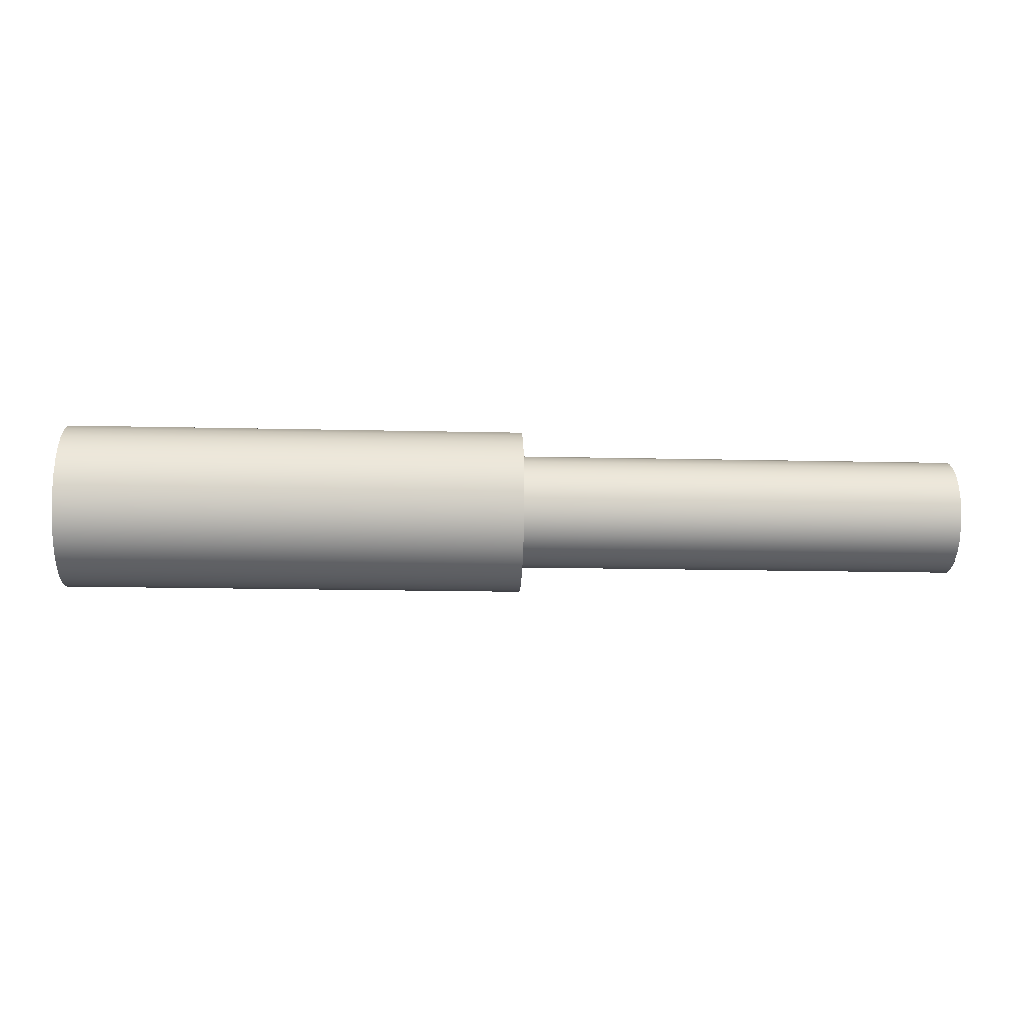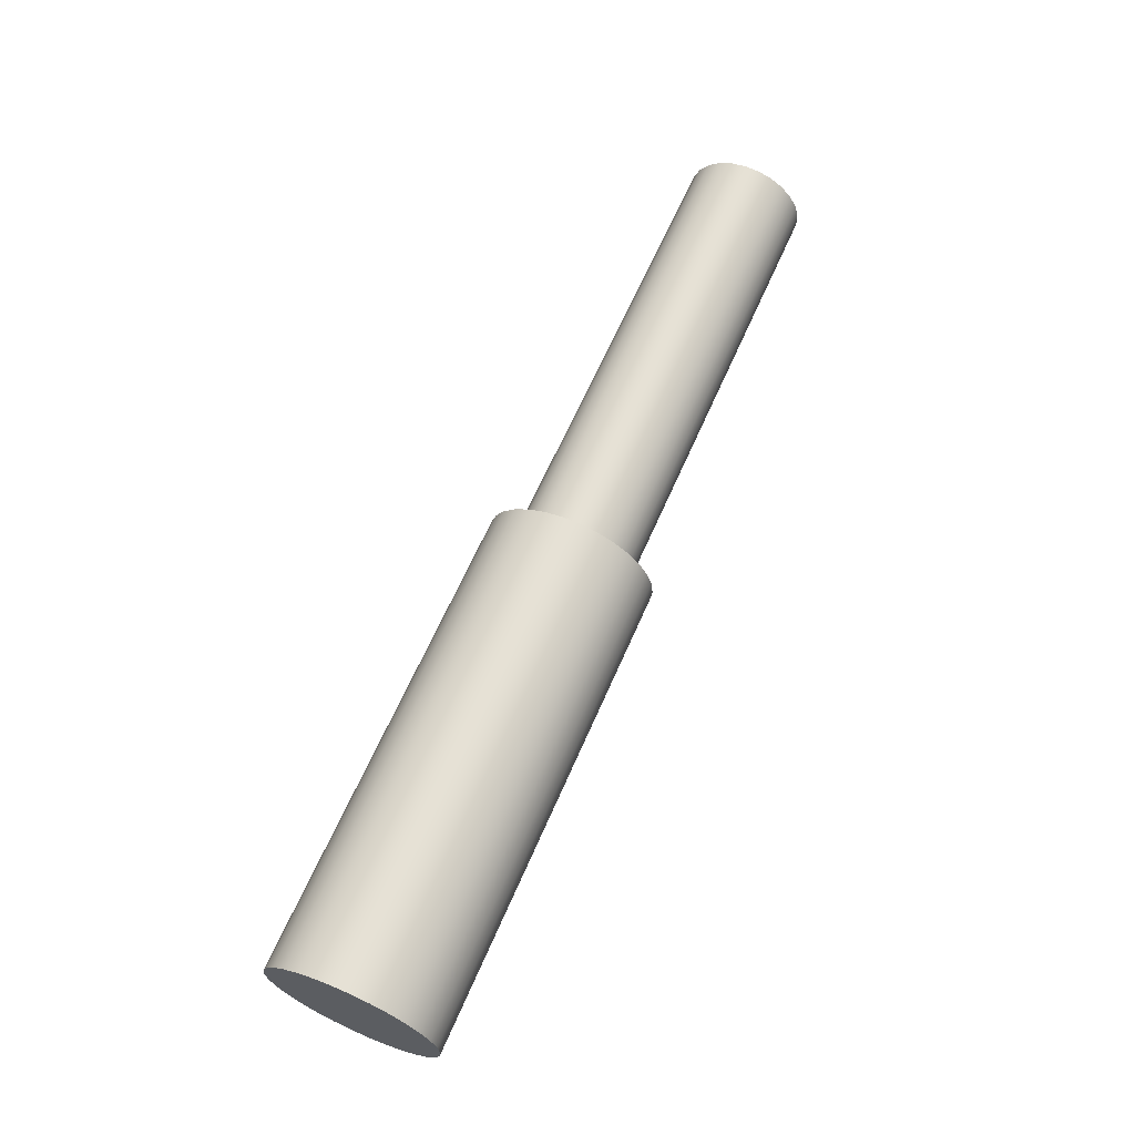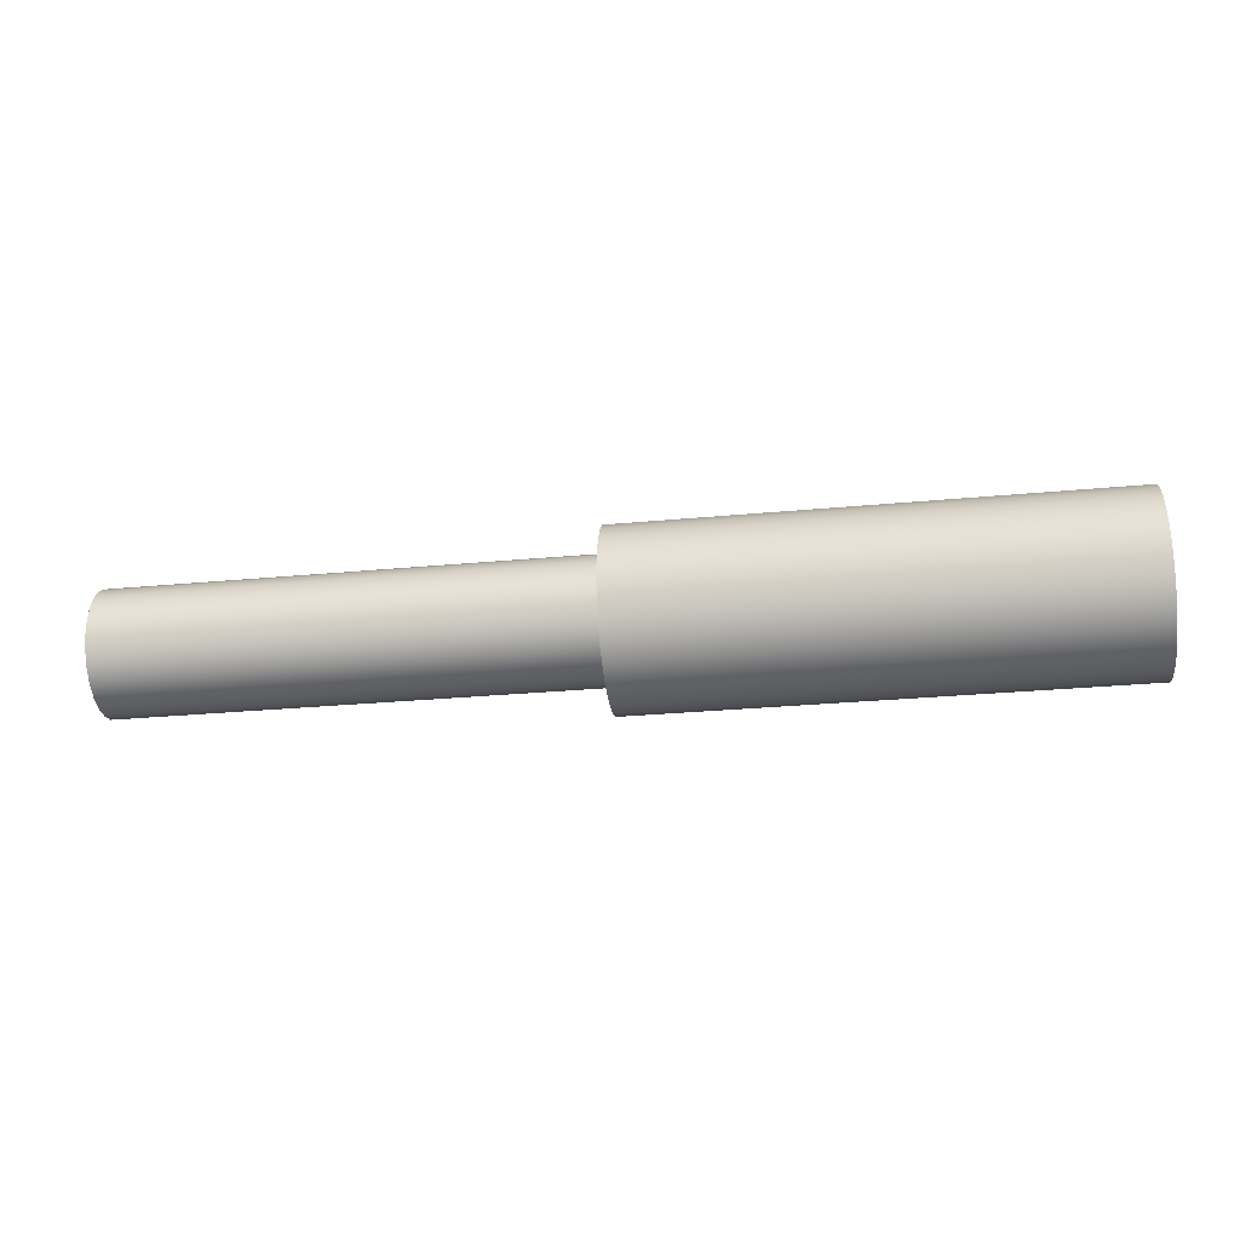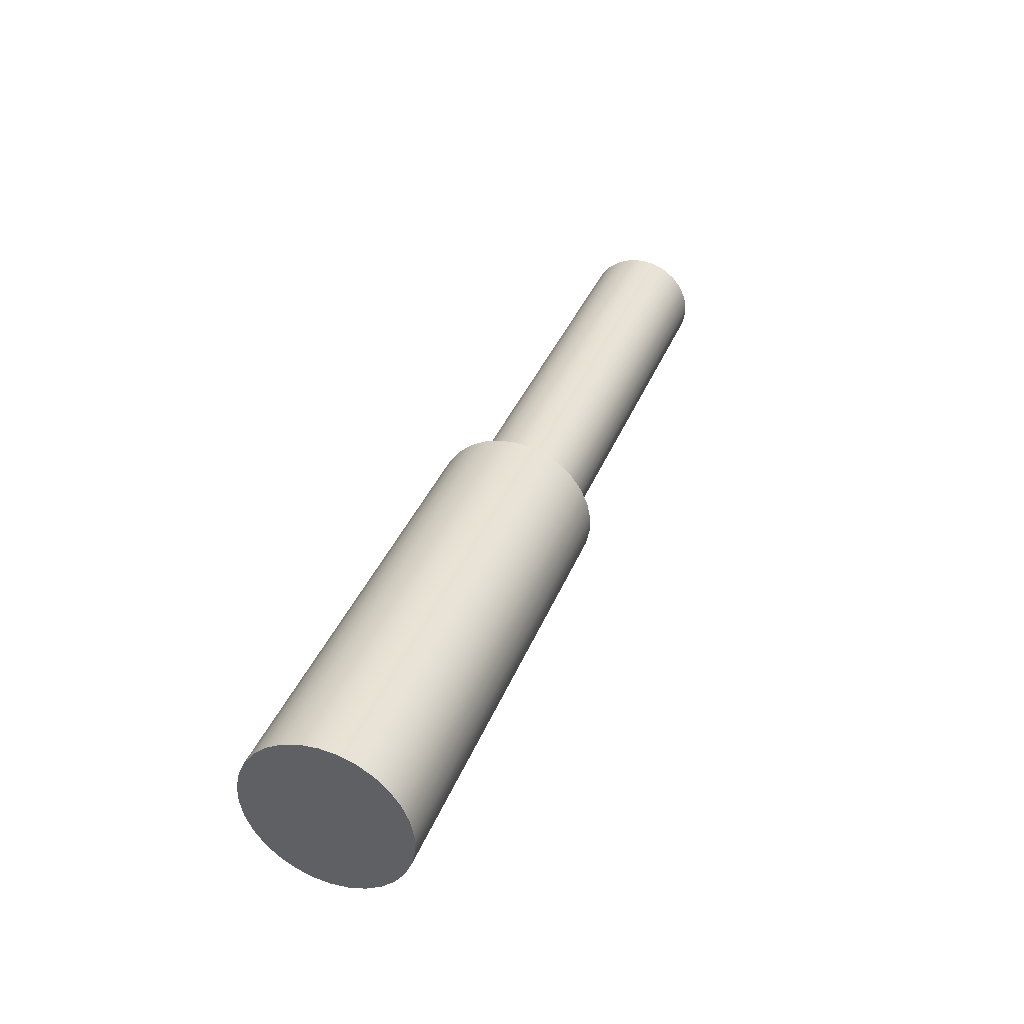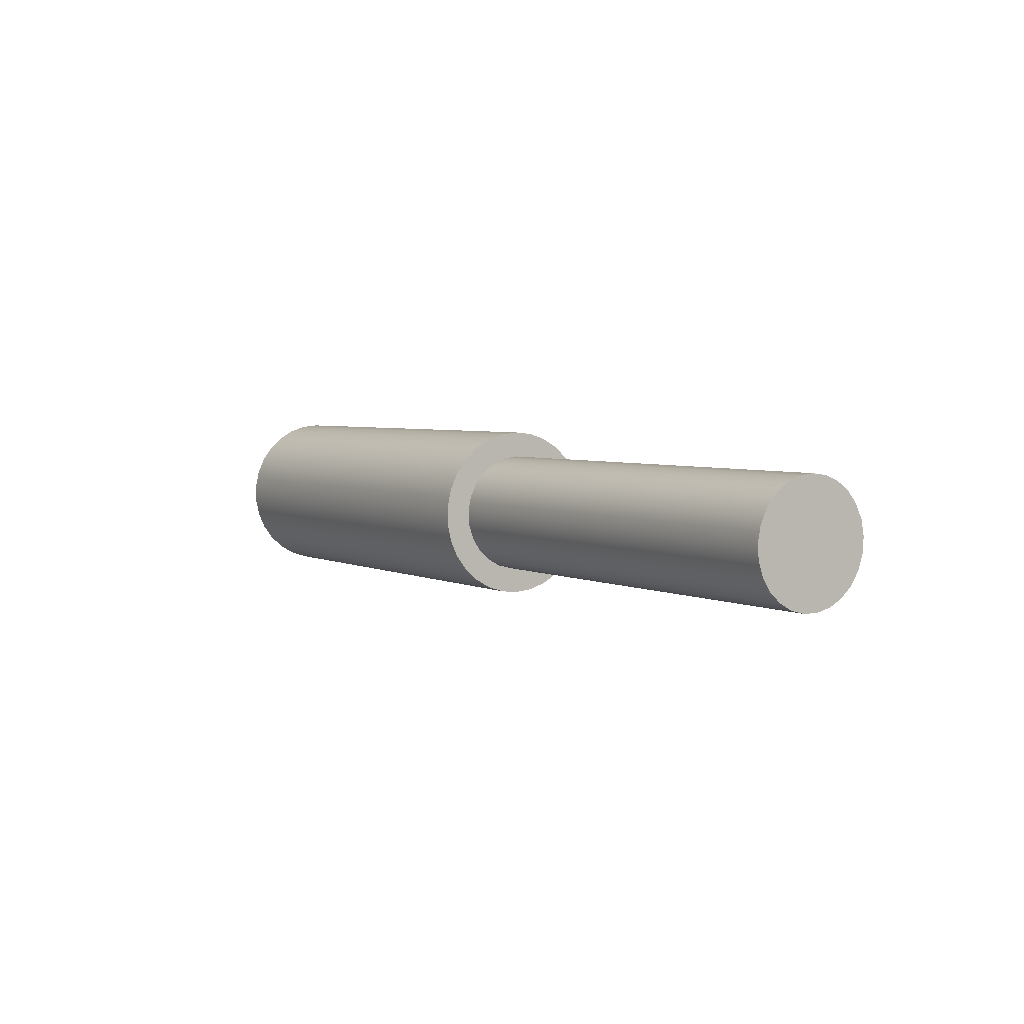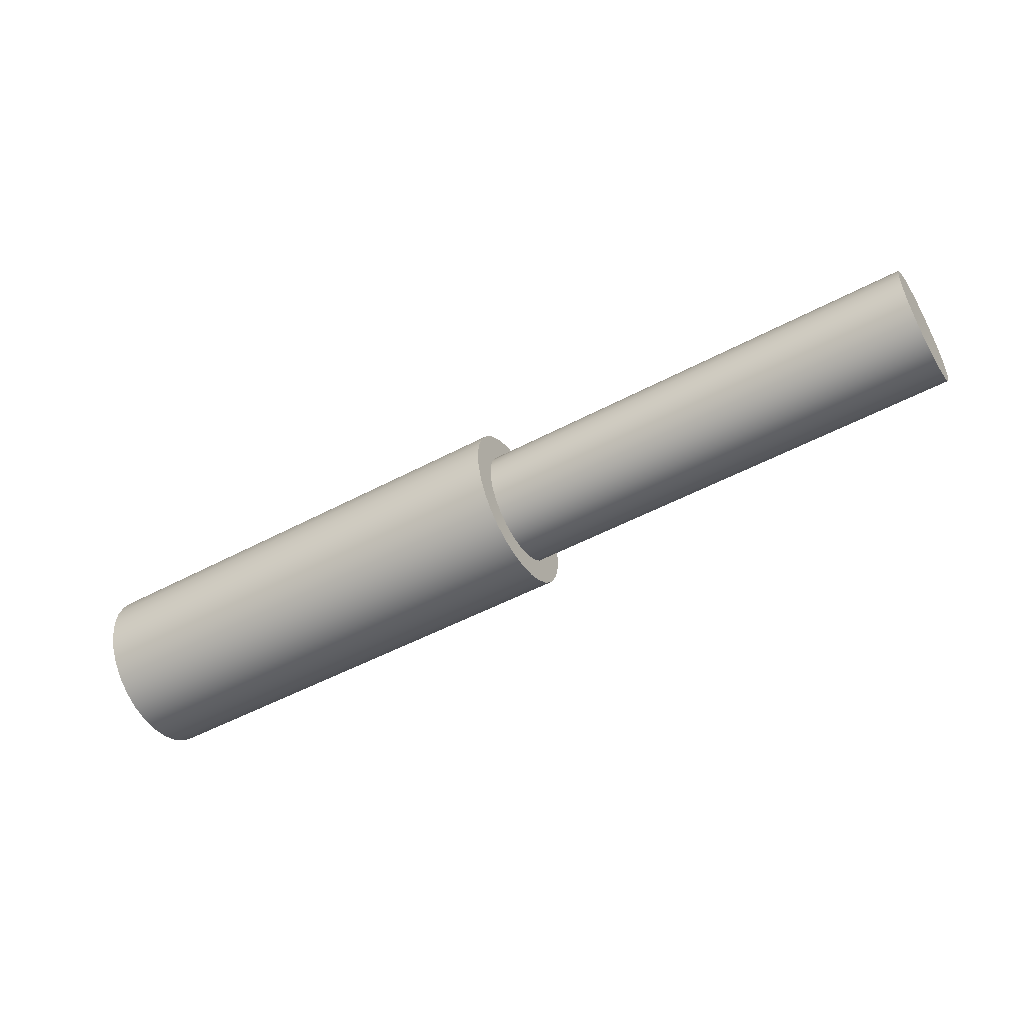
<metadata>
{"format":"obj","ext":"obj","renderer":"f3d","projection":"perspective","resolution":1024,"background":"white","views":[{"elev":-16.3,"azim":177.2,"up":"+Z"},{"elev":64.4,"azim":113.6,"up":"+Y"},{"elev":-29.3,"azim":7.9,"up":"+Z"},{"elev":37.3,"azim":110.3,"up":"+Z"},{"elev":3.9,"azim":-122.7,"up":"+Z"},{"elev":-51.0,"azim":-149.8,"up":"+Y"}]}
</metadata>
<code>
v -5.4 -8.573e-17 0.7
v -5.4 -0.1741 0.678
v -5.4 -0.3372 0.6134
v -5.4 -0.4792 0.5103
v -5.4 -0.591 0.3751
v -5.4 -0.6657 0.2163
v -5.4 -0.6986 0.04395
v -5.4 -0.6876 -0.1312
v -5.4 -0.6334 -0.298
v -5.4 -0.5394 -0.4462
v -5.4 -0.4114 -0.5663
v -5.4 -0.2577 -0.6508
v -5.4 -0.08773 -0.6945
v -5.4 0.08773 -0.6945
v -5.4 0.2577 -0.6508
v -5.4 0.4114 -0.5663
v -5.4 0.5394 -0.4462
v -5.4 0.6334 -0.298
v -5.4 0.6876 -0.1312
v -5.4 0.6986 0.04395
v -5.4 0.6657 0.2163
v -5.4 0.591 0.3751
v -5.4 0.4792 0.5103
v -5.4 0.3372 0.6134
v -5.4 0.1741 0.678
v 0 -8.573e-17 0.7
v 0 0.1741 0.678
v 0 0.3372 0.6134
v 0 0.4792 0.5103
v 0 0.591 0.3751
v 0 0.6657 0.2163
v 0 0.6986 0.04395
v 0 0.6876 -0.1312
v 0 0.6334 -0.298
v 0 0.5394 -0.4462
v 0 0.4114 -0.5663
v 0 0.2577 -0.6508
v 0 0.08773 -0.6945
v 0 -0.08773 -0.6945
v 0 -0.2577 -0.6508
v 0 -0.4114 -0.5663
v 0 -0.5394 -0.4462
v 0 -0.6334 -0.298
v 0 -0.6876 -0.1312
v 0 -0.6986 0.04395
v 0 -0.6657 0.2163
v 0 -0.591 0.3751
v 0 -0.4792 0.5103
v 0 -0.3372 0.6134
v 0 -0.1741 0.678
v 0 -8.573e-17 0.7
v -5.4 -8.573e-17 0.7
v -5.4 -8.573e-17 0.7
v -5.4 0.1741 0.678
v -5.4 0.3372 0.6134
v -5.4 0.4792 0.5103
v -5.4 0.591 0.3751
v -5.4 0.6657 0.2163
v -5.4 0.6986 0.04395
v -5.4 0.6876 -0.1312
v -5.4 0.6334 -0.298
v -5.4 0.5394 -0.4462
v -5.4 0.4114 -0.5663
v -5.4 0.2577 -0.6508
v -5.4 0.08773 -0.6945
v -5.4 -0.08773 -0.6945
v -5.4 -0.2577 -0.6508
v -5.4 -0.4114 -0.5663
v -5.4 -0.5394 -0.4462
v -5.4 -0.6334 -0.298
v -5.4 -0.6876 -0.1312
v -5.4 -0.6986 0.04395
v -5.4 -0.6657 0.2163
v -5.4 -0.591 0.3751
v -5.4 -0.4792 0.5103
v -5.4 -0.3372 0.6134
v -5.4 -0.1741 0.678
v 5.6 -1.225e-16 1
v 5.6 0.2079 0.9781
v 5.6 0.4067 0.9135
v 5.6 0.5878 0.809
v 5.6 0.7431 0.6691
v 5.6 0.866 0.5
v 5.6 0.9511 0.309
v 5.6 0.9945 0.1045
v 5.6 0.9945 -0.1045
v 5.6 0.9511 -0.309
v 5.6 0.866 -0.5
v 5.6 0.7431 -0.6691
v 5.6 0.5878 -0.809
v 5.6 0.4067 -0.9135
v 5.6 0.2079 -0.9781
v 5.6 0 -1
v 5.6 -0.2079 -0.9781
v 5.6 -0.4067 -0.9135
v 5.6 -0.5878 -0.809
v 5.6 -0.7431 -0.6691
v 5.6 -0.866 -0.5
v 5.6 -0.9511 -0.309
v 5.6 -0.9945 -0.1045
v 5.6 -0.9945 0.1045
v 5.6 -0.9511 0.309
v 5.6 -0.866 0.5
v 5.6 -0.7431 0.6691
v 5.6 -0.5878 0.809
v 5.6 -0.4067 0.9135
v 5.6 -0.2079 0.9781
v 0 -1.225e-16 1
v 0 -0.2079 0.9781
v 0 -0.4067 0.9135
v 0 -0.5878 0.809
v 0 -0.7431 0.6691
v 0 -0.866 0.5
v 0 -0.9511 0.309
v 0 -0.9945 0.1045
v 0 -0.9945 -0.1045
v 0 -0.9511 -0.309
v 0 -0.866 -0.5
v 0 -0.7431 -0.6691
v 0 -0.5878 -0.809
v 0 -0.4067 -0.9135
v 0 -0.2079 -0.9781
v 0 0 -1
v 0 0.2079 -0.9781
v 0 0.4067 -0.9135
v 0 0.5878 -0.809
v 0 0.7431 -0.6691
v 0 0.866 -0.5
v 0 0.9511 -0.309
v 0 0.9945 -0.1045
v 0 0.9945 0.1045
v 0 0.9511 0.309
v 0 0.866 0.5
v 0 0.7431 0.6691
v 0 0.5878 0.809
v 0 0.4067 0.9135
v 0 0.2079 0.9781
v 0 -1.225e-16 1
v 5.6 -1.225e-16 1
v 5.6 -1.225e-16 1
v 5.6 -0.2079 0.9781
v 5.6 -0.4067 0.9135
v 5.6 -0.5878 0.809
v 5.6 -0.7431 0.6691
v 5.6 -0.866 0.5
v 5.6 -0.9511 0.309
v 5.6 -0.9945 0.1045
v 5.6 -0.9945 -0.1045
v 5.6 -0.9511 -0.309
v 5.6 -0.866 -0.5
v 5.6 -0.7431 -0.6691
v 5.6 -0.5878 -0.809
v 5.6 -0.4067 -0.9135
v 5.6 -0.2079 -0.9781
v 5.6 0 -1
v 5.6 0.2079 -0.9781
v 5.6 0.4067 -0.9135
v 5.6 0.5878 -0.809
v 5.6 0.7431 -0.6691
v 5.6 0.866 -0.5
v 5.6 0.9511 -0.309
v 5.6 0.9945 -0.1045
v 5.6 0.9945 0.1045
v 5.6 0.9511 0.309
v 5.6 0.866 0.5
v 5.6 0.7431 0.6691
v 5.6 0.5878 0.809
v 5.6 0.4067 0.9135
v 5.6 0.2079 0.9781
v 0 -8.573e-17 0.7
v 0 -0.1741 0.678
v 0 -0.3372 0.6134
v 0 -0.4792 0.5103
v 0 -0.591 0.3751
v 0 -0.6657 0.2163
v 0 -0.6986 0.04395
v 0 -0.6876 -0.1312
v 0 -0.6334 -0.298
v 0 -0.5394 -0.4462
v 0 -0.4114 -0.5663
v 0 -0.2577 -0.6508
v 0 -0.08773 -0.6945
v 0 0.08773 -0.6945
v 0 0.2577 -0.6508
v 0 0.4114 -0.5663
v 0 0.5394 -0.4462
v 0 0.6334 -0.298
v 0 0.6876 -0.1312
v 0 0.6986 0.04395
v 0 0.6657 0.2163
v 0 0.591 0.3751
v 0 0.4792 0.5103
v 0 0.3372 0.6134
v 0 0.1741 0.678
v 0 -1.225e-16 1
v 0 0.2079 0.9781
v 0 0.4067 0.9135
v 0 0.5878 0.809
v 0 0.7431 0.6691
v 0 0.866 0.5
v 0 0.9511 0.309
v 0 0.9945 0.1045
v 0 0.9945 -0.1045
v 0 0.9511 -0.309
v 0 0.866 -0.5
v 0 0.7431 -0.6691
v 0 0.5878 -0.809
v 0 0.4067 -0.9135
v 0 0.2079 -0.9781
v 0 0 -1
v 0 -0.2079 -0.9781
v 0 -0.4067 -0.9135
v 0 -0.5878 -0.809
v 0 -0.7431 -0.6691
v 0 -0.866 -0.5
v 0 -0.9511 -0.309
v 0 -0.9945 -0.1045
v 0 -0.9945 0.1045
v 0 -0.9511 0.309
v 0 -0.866 0.5
v 0 -0.7431 0.6691
v 0 -0.5878 0.809
v 0 -0.4067 0.9135
v 0 -0.2079 0.9781
g a30d0b22-e2ce-11ea-ab5a-54bf646e7e1f
f 2 50 1
f 1 50 51
f 52 26 25
f 25 26 27
f 25 27 24
f 24 27 28
f 24 28 23
f 23 28 29
f 23 29 22
f 22 29 30
f 22 30 21
f 21 30 31
f 21 31 20
f 20 31 32
f 20 32 19
f 19 32 33
f 19 33 18
f 18 33 34
f 18 34 17
f 17 34 35
f 17 35 16
f 16 35 36
f 16 36 15
f 15 36 37
f 15 37 14
f 14 37 38
f 14 38 13
f 13 38 39
f 13 39 12
f 12 39 40
f 12 40 11
f 11 40 41
f 11 41 10
f 10 41 42
f 10 42 9
f 9 42 43
f 9 43 8
f 8 43 44
f 8 44 7
f 7 44 45
f 7 45 6
f 6 45 46
f 6 46 5
f 5 46 47
f 5 47 4
f 4 47 48
f 4 48 3
f 3 48 49
f 3 49 2
f 2 49 50
g a310180a-e2ce-11ea-b191-54bf646e7e1f
f 54 65 53
f 53 65 66
f 53 66 77
f 77 66 67
f 77 67 76
f 76 67 68
f 76 68 75
f 75 68 69
f 75 69 74
f 74 69 70
f 74 70 73
f 73 70 71
f 73 71 72
f 65 54 64
f 64 54 55
f 64 55 63
f 63 55 56
f 63 56 62
f 62 56 57
f 62 57 61
f 61 57 58
f 61 58 60
f 60 58 59
g a2a9253a-e2ce-11ea-9b89-54bf646e7e1f
f 79 137 78
f 78 137 138
f 139 108 107
f 107 108 109
f 107 109 106
f 106 109 110
f 106 110 105
f 105 110 111
f 105 111 104
f 104 111 112
f 104 112 103
f 103 112 113
f 103 113 102
f 102 113 114
f 102 114 101
f 101 114 115
f 101 115 100
f 100 115 116
f 100 116 99
f 99 116 117
f 99 117 98
f 98 117 118
f 98 118 97
f 97 118 119
f 97 119 96
f 96 119 120
f 96 120 95
f 95 120 121
f 95 121 94
f 94 121 122
f 94 122 93
f 93 122 123
f 93 123 92
f 92 123 124
f 92 124 91
f 91 124 125
f 91 125 90
f 90 125 126
f 90 126 89
f 89 126 127
f 89 127 88
f 88 127 128
f 88 128 87
f 87 128 129
f 87 129 86
f 86 129 130
f 86 130 85
f 85 130 131
f 85 131 84
f 84 131 132
f 84 132 83
f 83 132 133
f 83 133 82
f 82 133 134
f 82 134 81
f 81 134 135
f 81 135 80
f 80 135 136
f 80 136 79
f 79 136 137
g a2ab2118-e2ce-11ea-acf7-54bf646e7e1f
f 141 154 140
f 140 154 155
f 140 155 169
f 169 155 156
f 169 156 168
f 168 156 157
f 168 157 167
f 167 157 158
f 167 158 166
f 166 158 159
f 166 159 165
f 165 159 160
f 165 160 164
f 164 160 161
f 164 161 163
f 163 161 162
f 154 141 153
f 153 141 142
f 153 142 152
f 152 142 143
f 152 143 151
f 151 143 144
f 151 144 150
f 150 144 145
f 150 145 149
f 149 145 146
f 149 146 148
f 148 146 147
g a2b3f986-e2ce-11ea-87a2-54bf646e7e1f
f 171 224 170
f 170 224 195
f 170 195 196
f 224 171 223
f 223 171 172
f 223 172 222
f 222 172 173
f 222 173 221
f 221 173 174
f 221 174 220
f 220 174 175
f 220 175 219
f 219 175 218
f 218 175 176
f 218 176 217
f 217 176 177
f 217 177 216
f 216 177 178
f 216 178 215
f 215 178 179
f 215 179 214
f 214 179 180
f 214 180 213
f 213 180 212
f 212 180 181
f 212 181 211
f 211 181 182
f 211 182 210
f 210 182 183
f 210 183 209
f 209 183 184
f 209 184 208
f 208 184 185
f 208 185 207
f 207 185 206
f 206 185 186
f 206 186 205
f 205 186 187
f 205 187 204
f 204 187 188
f 204 188 203
f 203 188 189
f 203 189 202
f 202 189 190
f 202 190 201
f 201 190 200
f 200 190 191
f 200 191 199
f 199 191 192
f 199 192 198
f 198 192 193
f 198 193 197
f 197 193 194
f 197 194 196
f 196 194 170

</code>
